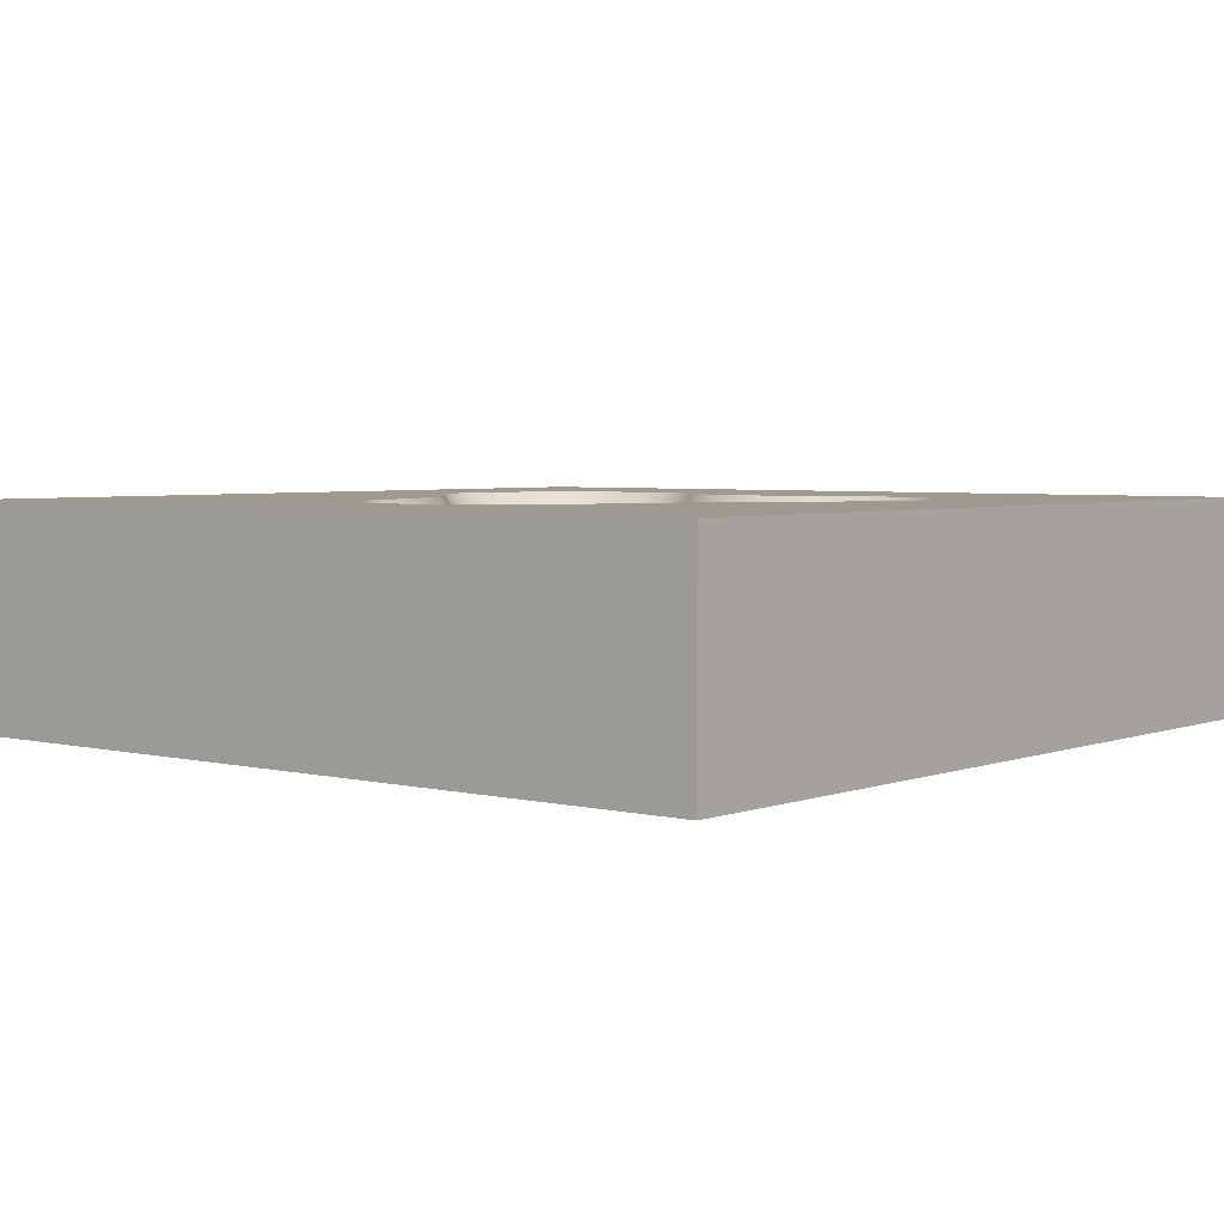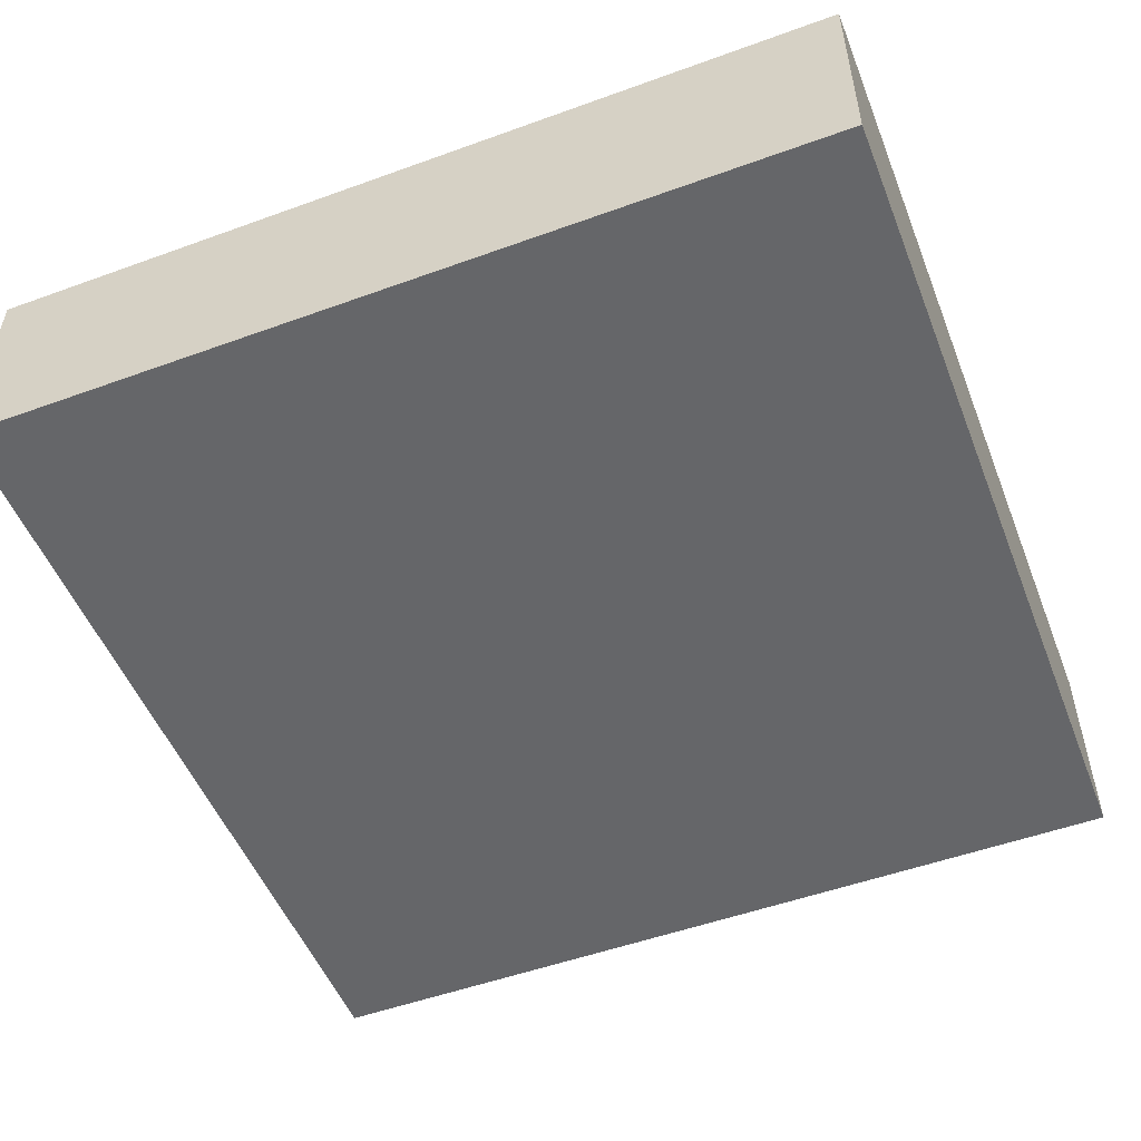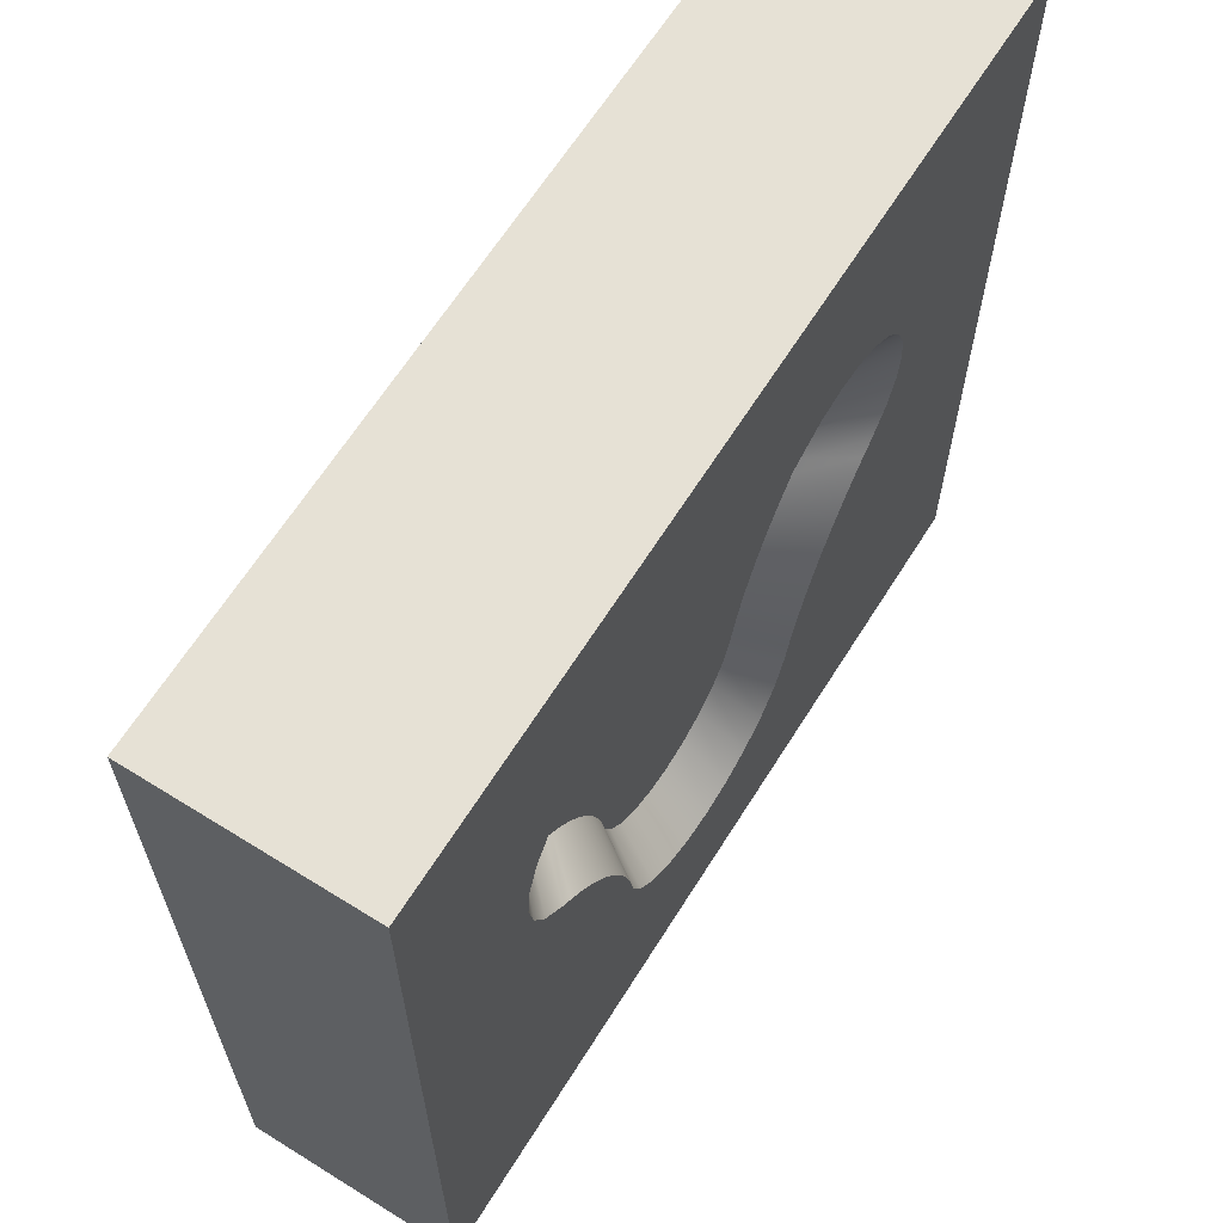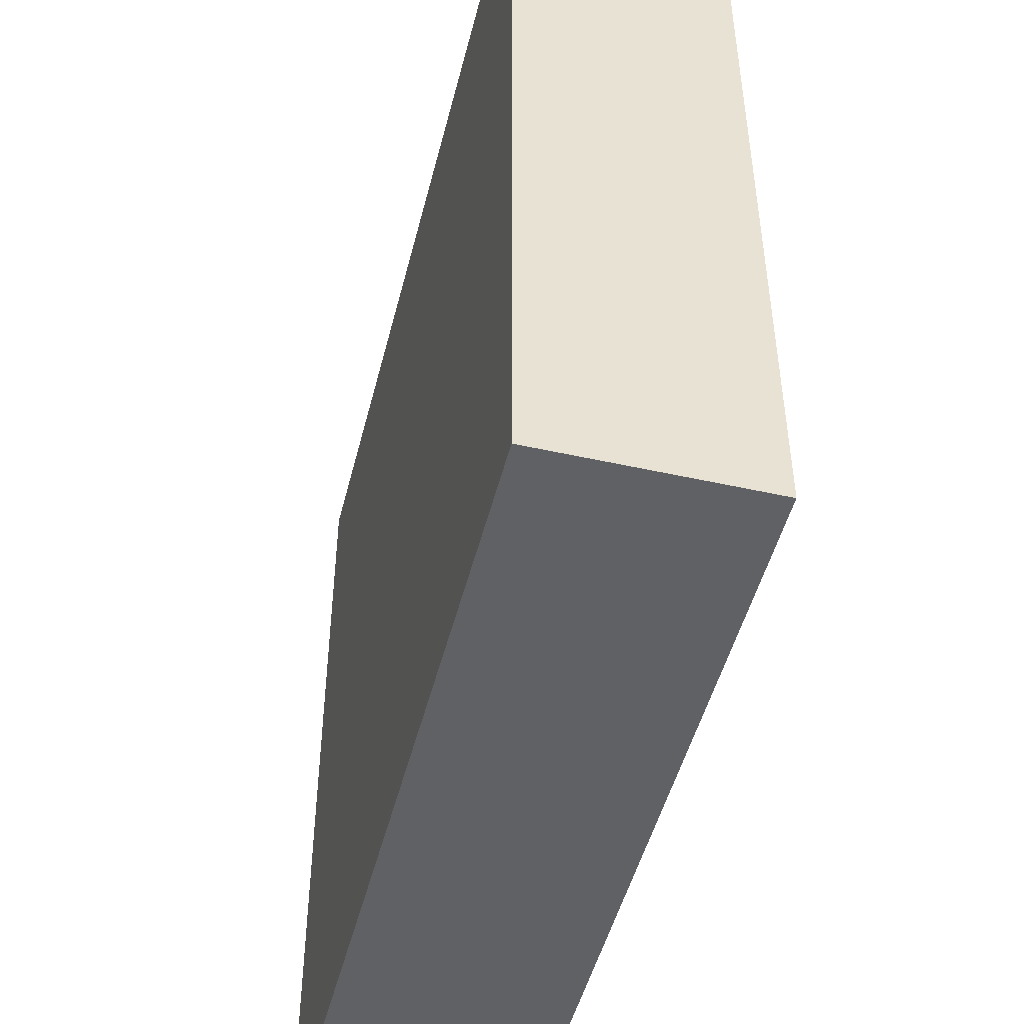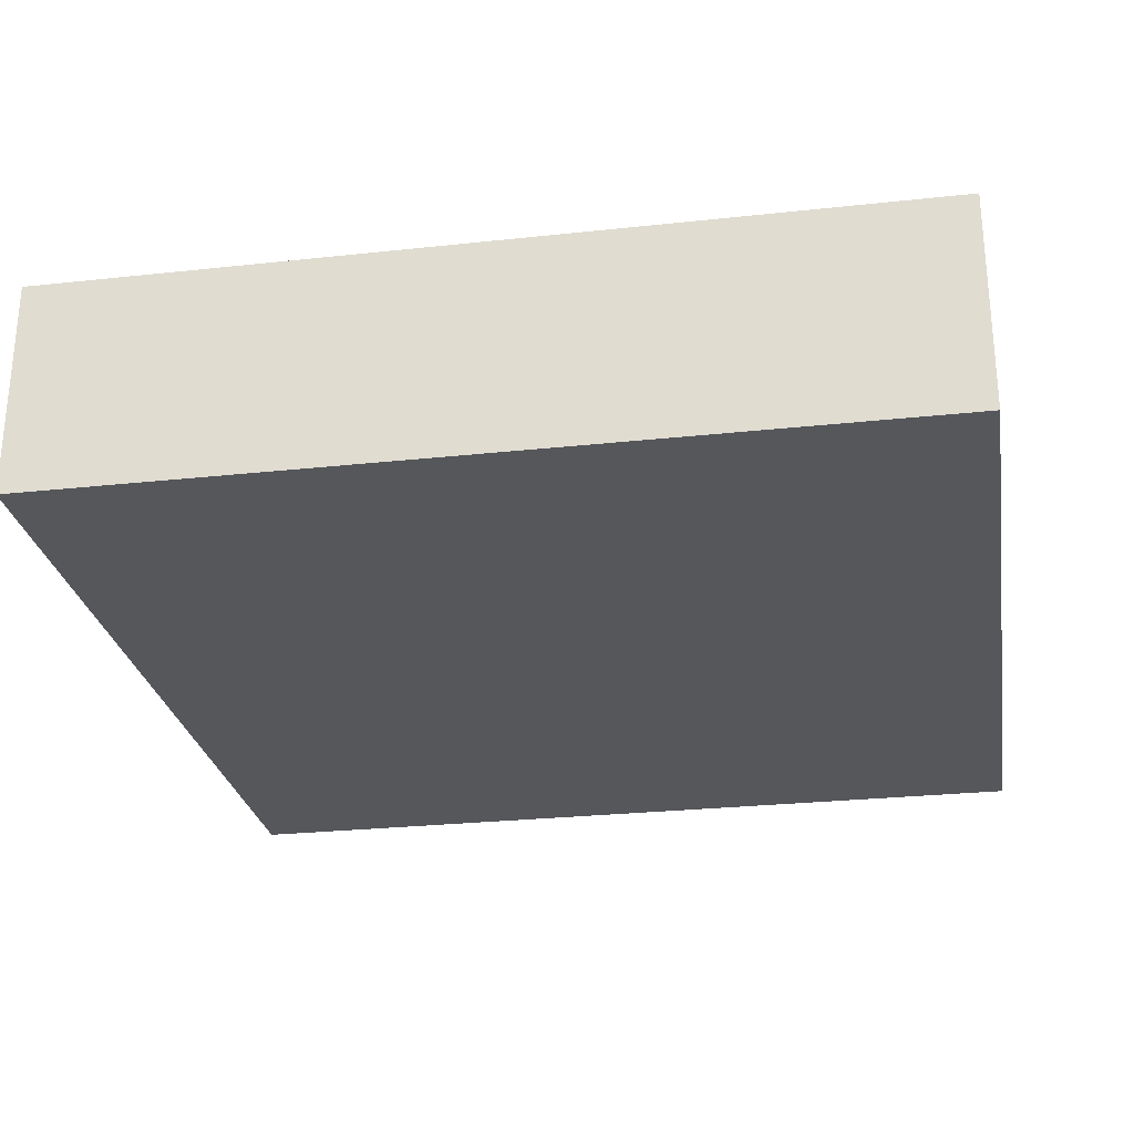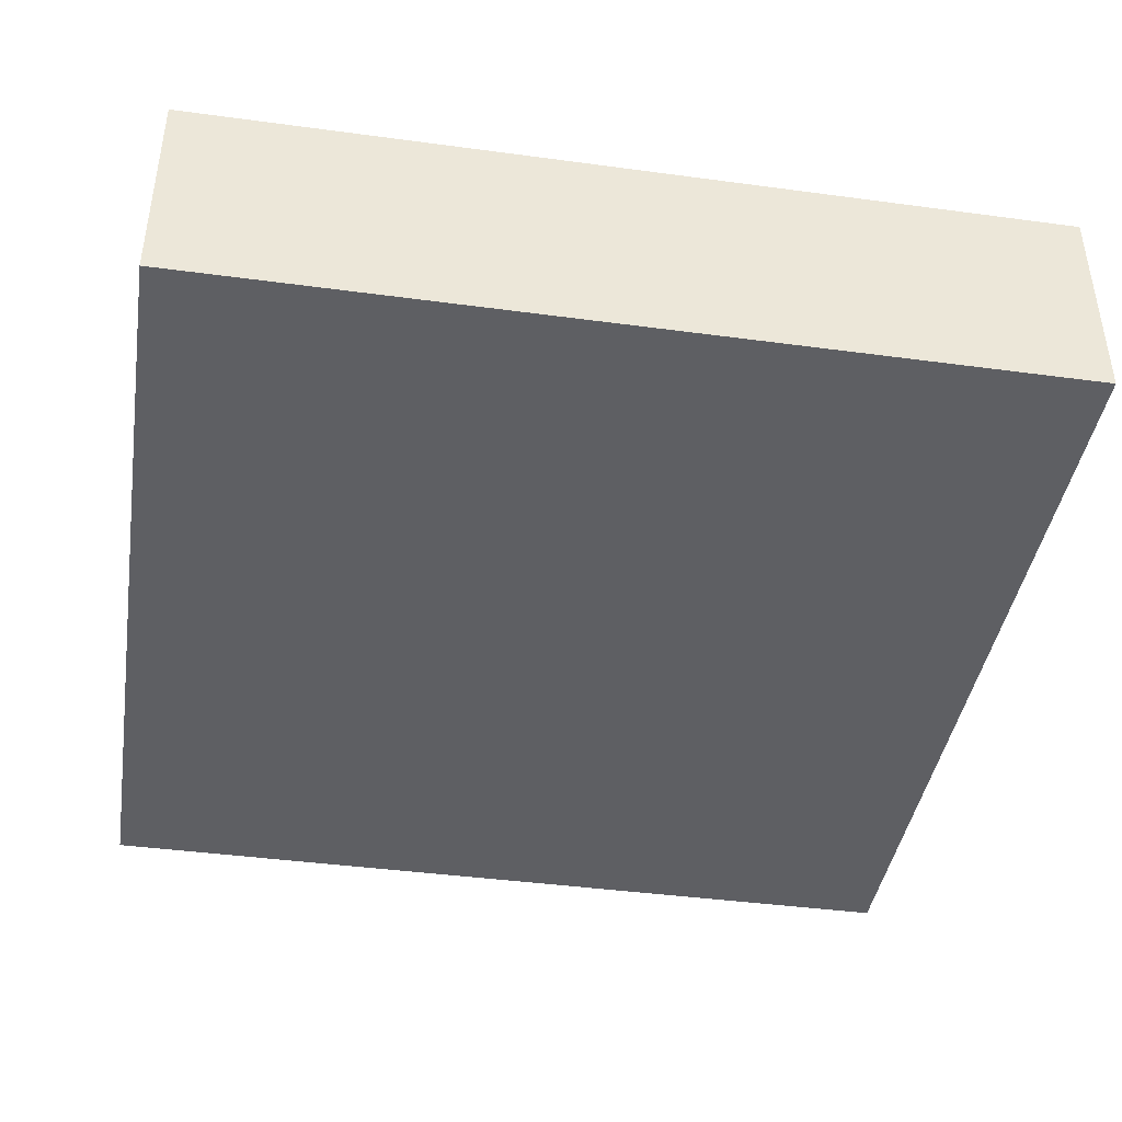
<metadata>
{"format":"obj","ext":"obj","renderer":"f3d","projection":"perspective","resolution":1024,"background":"white","views":[{"elev":3.9,"azim":-140.7,"up":"+Y"},{"elev":-51.9,"azim":111.4,"up":"+Y"},{"elev":64.5,"azim":122.1,"up":"+Z"},{"elev":-48.7,"azim":76.0,"up":"+Z"},{"elev":-26.8,"azim":-170.4,"up":"+Y"},{"elev":-41.9,"azim":-99.2,"up":"+Y"}]}
</metadata>
<code>
o ground_dirtRiverTile
v 10 -0 -1e-06
v -1e-06 2.5 -10
v 10 2.5 -10
v -1e-06 -1e-06 -10
v 10 -1e-06 -10
v 0 0 0
v 1.289 2.5 -3.054
v 1.289 2.5 -4.089
v 1.488 2.5 -2.572
v 1.806 2.5 -2.158
v 2.305 2.5 -2.656
v 3.22 2.5 -1.572
v 4.22 2.5 -1.84
v 4.023 2.5 -2.526
v 4.183 2.5 -2.592
v 4.319 2.5 -1.891
v 4.422 2.5 -1.934
v 4.516 2.5 -2.681
v 4.748 2.5 -2.006
v 4.971 2.5 -2.006
v 5.081 2.5 -1.991
v 5.19 2.5 -1.967
v 5.296 2.5 -1.934
v 5.371 2.5 -2.644
v 5.399 2.5 -1.891
v 5.498 2.5 -1.84
v 5.816 2.5 -1.618
v 5.861 2.5 -2.439
v 6.14 2.5 -2.245
v 7.28 2.5 -2.147
v 7.494 2.5 -1.475
v 8.155 2.5 -2.884
v 8.453 2.5 -2.089
v 8.287 2.5 -3.251
v 8.321 2.5 -3.64
v 8.252 2.5 -4.024
v 8.171 2.5 -5.332
v 8.04 2.5 -5.475
v 7.805 2.5 -5.783
v 7.702 2.5 -5.947
v 7.609 2.5 -6.117
v 7.526 2.5 -6.292
v 7.454 2.5 -6.472
v 7.342 2.5 -6.843
v 7.276 2.5 -7.225
v 7.056 2.5 -7.756
v 6.986 2.5 -5.799
v 6.885 2.5 -6.012
v 6.797 2.5 -6.231
v 6.706 2.5 -8.211
v 6.251 2.5 -8.561
v 4.764 2.5 -8.099
v 4.404 2.5 -7.95
v 4.051 2.5 -8.561
v 3.595 2.5 -8.211
v 3.501 2.5 -6.362
v 3.192 2.5 -5.683
v 2.975 2.5 -7.016
v 2.915 2.5 -6.809
v 2.845 2.5 -6.605
v 2.765 2.5 -6.405
v 2.636 2.5 -4.859
v 2.578 2.5 -6.018
v 2.354 2.5 -5.65
v 2.338 2.5 -4.53
v 1.955 2.5 -5.142
v 8.976 2.5 -3.1
v 9.025 2.5 -3.672
v 3.793 2 -6.137
v 3.582 2.5 -6.597
v 3.438 2 -5.404
v 2.933 2.5 -5.258
v 3.083 2 -4.905
v 2.789 2.5 -5.055
v 3.209 2 -5.066
v 1.926 2.5 -3.572
v 2.538 2 -3.575
v 3.409 2.5 -6.131
v 2.099 2.5 -4.219
v 2.538 2 -4.124
v 1.97 2.5 -3.907
v 2.644 2 -4.38
v 2.95 2 -4.751
v 2.473 2.5 -4.671
v 2.099 2.5 -2.924
v 1.97 2.5 -3.237
v 3.717 2 -5.948
v 3.306 2.5 -5.904
v 3.54 2 -5.581
v 3.068 2.5 -5.467
v 4.687 2.5 -2.703
v 4.765 2 -3.137
v 4.859 2.5 -2.711
v 3.288 2 -2.824
v 4.14 2 -2.949
v 3.838 2 -2.824
v 3.925 2.5 -2.474
v 4.221 2 -2.992
v 5.032 2.5 -2.703
v 5.188 2 -3.119
v 3.556 2.5 -2.321
v 3.22 2.5 -2.277
v 2.573 2.5 -2.451
v 2.812 2 -3.099
v 3.032 2 -2.93
v 4.487 2 -3.088
v 4.347 2.5 -2.644
v 4.625 2 -3.119
v 5.203 2.5 -2.681
v 2.885 2.5 -2.321
v 7.182 2 -2.817
v 7.798 2.5 -4.719
v 7.317 2 -4.79
v 7.67 2.5 -4.844
v 6.743 2 -5.506
v 5.327 2 -3.088
v 5.536 2.5 -2.592
v 5.592 2 -2.992
v 5.461 2 -3.046
v 5.695 2.5 -2.526
v 6.507 2.5 -2.112
v 6.258 2 -2.652
v 6.896 2.5 -2.079
v 6.892 2 -2.681
v 7.633 2.5 -2.313
v 7.932 2.5 -2.564
v 7.609 2 -3.286
v 7.426 2 -3.023
v 7.081 2 -5.035
v 7.51 2.5 -5.018
v 6.65 2 -5.676
v 8.086 2.5 -4.377
v 7.689 2 -4.22
v 7.553 2 -4.51
v 7.362 2.5 -5.201
v 6.846 2 -5.343
v 6.959 2 -5.186
v 7.225 2.5 -5.393
v 6.496 2 -6.03
v 6.722 2.5 -6.455
v 6.435 2 -6.213
v 6.661 2.5 -6.682
v 5.957 2 -2.761
v 6.384 2 -6.4
v 6.614 2.5 -6.913
v 7.099 2.5 -5.592
v 7.745 2 -3.906
v 7.718 2 -3.587
v 6.208 2.5 -7.713
v 4.085 2 -6.991
v 6.346 2 -6.59
v 3.95 2 -6.667
v 3.652 2.5 -6.836
v 3.693 2.5 -7.008
v 6.596 2.5 -7.039
v 6.207 2 -6.991
v 6.331 2 -6.692
v 6.445 2.5 -7.403
v 3.857 2.5 -7.403
v 5.538 2.5 -8.099
v 5.151 2.5 -8.15
v 5.898 2.5 -7.95
v 5.759 2 -7.44
v 4.279 2 -7.245
v 4.094 2.5 -7.713
v 4.533 2 -7.44
v 4.829 2 -7.562
v -0 2.5 -1e-06
v 2.22 2.5 -1.84
v 2.703 2.5 -1.64
v 10 2.5 -1e-06
v 1.22 2.5 -3.572
v 3.738 2.5 -1.64
v 4.529 2.5 -1.967
v 4.637 2.5 -1.991
v 4.859 2.5 -2.011
v 6.356 2.5 -1.423
v 6.928 2.5 -1.374
v 8.014 2.5 -1.719
v 8.781 2.5 -2.56
v 8.924 2.5 -4.238
v 8.681 2.5 -4.758
v 8.31 2.5 -5.197
v 7.918 2.5 -5.625
v 7.392 2.5 -6.656
v 7.303 2.5 -7.033
v 5.72 2.5 -8.781
v 5.151 2.5 -8.856
v 4.581 2.5 -8.781
v 3.246 2.5 -7.756
v 1.488 2.5 -4.572
v 1.806 2.5 -4.986
v 2.096 2.5 -5.305
v 2.229 2.5 -5.474
v 3.026 2.5 -7.225
v 2.47 2.5 -5.831
v 2.676 2.5 -6.209
v 2.501 2 -3.849
v 2.644 2 -3.319
v 2.84 2 -4.636
v 3.328 2 -5.232
v 3.563 2 -2.788
v 3.633 2 -5.762
v 3.859 2 -6.33
v 3.916 2 -6.526
v 4.352 2 -3.046
v 4.907 2 -3.144
v 5.146 2 -7.604
v 5.048 2 -3.137
v 5.463 2 -7.562
v 5.728 2 -2.921
v 6.012 2 -7.245
v 6.577 2 -2.625
v 6.568 2 -5.851
v 7.211 2 -4.893
f 171 6 1
f 6 171 168
f 2 5 4
f 5 2 3
f 2 6 168
f 6 2 4
f 5 6 4
f 6 5 1
f 5 171 1
f 171 5 3
f 7 8 172
f 8 7 9
f 8 9 191
f 191 9 10
f 191 10 192
f 192 10 76
f 76 10 86
f 86 10 169
f 86 169 85
f 85 169 11
f 11 169 170
f 11 170 103
f 103 170 110
f 110 170 12
f 110 12 102
f 102 12 101
f 101 12 173
f 101 173 97
f 97 173 13
f 97 13 14
f 14 13 15
f 15 13 107
f 107 13 16
f 107 16 17
f 107 17 18
f 18 17 174
f 18 174 91
f 91 174 175
f 91 175 19
f 91 19 93
f 93 19 176
f 93 176 20
f 93 20 99
f 99 20 21
f 99 21 109
f 109 21 22
f 109 22 23
f 109 23 24
f 24 23 25
f 24 25 117
f 117 25 26
f 117 26 27
f 117 27 120
f 120 27 28
f 28 27 177
f 28 177 29
f 29 177 121
f 121 177 178
f 121 178 123
f 123 178 30
f 30 178 31
f 30 31 125
f 125 31 179
f 125 179 126
f 126 179 32
f 32 179 33
f 32 33 34
f 34 33 35
f 182 35 33
f 183 35 182
f 183 36 35
f 37 36 183
f 37 132 36
f 38 132 37
f 184 132 38
f 39 132 184
f 39 112 132
f 40 112 39
f 40 114 112
f 41 114 40
f 42 114 41
f 42 130 114
f 43 130 42
f 185 130 43
f 185 135 130
f 44 135 185
f 186 135 44
f 45 135 186
f 45 138 135
f 45 146 138
f 46 146 45
f 46 47 146
f 46 48 47
f 46 49 48
f 46 140 49
f 50 140 46
f 50 142 140
f 50 145 142
f 50 155 145
f 50 158 155
f 51 158 50
f 51 149 158
f 51 162 149
f 187 162 51
f 187 160 162
f 188 160 187
f 188 161 160
f 188 52 161
f 189 52 188
f 189 53 52
f 189 165 53
f 54 165 189
f 54 159 165
f 54 154 159
f 54 153 154
f 55 153 54
f 55 70 153
f 55 56 70
f 55 78 56
f 55 88 78
f 190 88 55
f 190 57 88
f 190 90 57
f 195 90 190
f 58 90 195
f 58 72 90
f 59 72 58
f 60 72 59
f 60 74 72
f 61 74 60
f 197 74 61
f 197 62 74
f 63 62 197
f 63 84 62
f 196 84 63
f 64 84 196
f 64 65 84
f 194 65 64
f 194 79 65
f 193 79 194
f 193 81 79
f 66 81 193
f 66 76 81
f 76 66 192
f 182 33 180
f 182 180 181
f 181 180 67
f 181 67 68
f 204 56 69
f 56 204 70
f 203 57 89
f 57 203 88
f 71 72 201
f 72 71 90
f 73 74 62
f 74 73 75
f 200 84 65
f 84 200 83
f 198 81 76
f 81 198 80
f 86 198 76
f 198 86 77
f 69 78 87
f 78 69 56
f 82 65 79
f 65 82 200
f 80 79 81
f 79 80 82
f 83 62 84
f 62 83 73
f 85 77 86
f 77 85 199
f 87 88 203
f 88 87 78
f 75 72 74
f 72 75 201
f 11 199 85
f 199 11 104
f 89 90 71
f 90 89 57
f 91 207 92
f 207 91 93
f 110 105 103
f 105 110 94
f 101 95 96
f 95 101 97
f 97 98 95
f 98 97 14
f 14 206 98
f 206 14 15
f 18 92 108
f 92 18 91
f 93 209 207
f 209 93 99
f 99 100 209
f 100 99 109
f 202 101 96
f 101 202 102
f 103 104 11
f 104 103 105
f 15 106 206
f 106 15 107
f 107 108 106
f 108 107 18
f 100 24 116
f 24 100 109
f 102 94 110
f 94 102 202
f 30 111 124
f 111 30 125
f 147 36 133
f 36 147 35
f 112 215 113
f 215 112 114
f 138 115 136
f 115 138 146
f 24 119 116
f 119 24 117
f 117 118 119
f 118 117 120
f 121 213 122
f 213 121 123
f 123 124 213
f 124 123 30
f 125 128 111
f 128 125 126
f 120 211 118
f 211 120 28
f 126 127 128
f 127 126 32
f 112 134 132
f 134 112 113
f 130 215 114
f 215 130 129
f 135 129 130
f 129 135 137
f 47 214 131
f 214 47 48
f 132 133 36
f 133 132 134
f 135 136 137
f 136 135 138
f 48 139 214
f 139 48 49
f 49 141 139
f 141 49 140
f 140 144 141
f 144 140 142
f 29 122 143
f 122 29 121
f 142 151 144
f 151 142 145
f 146 131 115
f 131 146 47
f 28 143 211
f 143 28 29
f 32 148 127
f 148 32 34
f 34 147 148
f 147 34 35
f 156 149 212
f 149 156 158
f 150 154 152
f 154 150 159
f 145 157 151
f 157 145 155
f 167 161 52
f 161 167 208
f 152 153 205
f 153 152 154
f 155 156 157
f 156 155 158
f 150 165 159
f 165 150 164
f 205 70 204
f 70 205 153
f 163 160 210
f 160 163 162
f 210 161 208
f 161 210 160
f 212 162 163
f 162 212 149
f 164 53 165
f 53 164 166
f 166 52 53
f 52 166 167
f 168 7 2
f 7 168 9
f 9 168 10
f 10 168 169
f 169 168 170
f 170 168 171
f 2 7 172
f 170 171 12
f 12 171 173
f 173 171 13
f 13 171 16
f 16 171 17
f 17 171 174
f 174 171 175
f 175 171 19
f 19 171 27
f 19 27 176
f 176 27 20
f 20 27 21
f 21 27 22
f 22 27 23
f 23 27 25
f 25 27 26
f 27 171 177
f 177 171 178
f 178 171 31
f 31 171 179
f 179 171 33
f 33 171 180
f 180 171 67
f 67 171 68
f 3 68 171
f 3 181 68
f 3 182 181
f 3 183 182
f 3 37 183
f 3 38 37
f 3 184 38
f 3 39 184
f 3 40 39
f 3 41 40
f 3 42 41
f 3 43 42
f 3 185 43
f 3 44 185
f 3 186 44
f 3 45 186
f 3 46 45
f 3 50 46
f 3 51 50
f 3 187 51
f 3 188 187
f 3 189 188
f 2 189 3
f 189 2 54
f 54 2 55
f 55 2 190
f 190 2 191
f 191 2 8
f 8 2 172
f 190 191 192
f 190 192 66
f 190 66 193
f 190 193 194
f 190 194 64
f 190 64 195
f 195 64 196
f 195 196 63
f 195 63 197
f 195 197 61
f 195 61 60
f 195 60 59
f 195 59 58
f 77 80 198
f 80 77 199
f 80 199 82
f 82 199 104
f 82 104 200
f 200 104 105
f 200 105 83
f 83 105 73
f 73 105 94
f 73 94 75
f 75 94 201
f 201 94 202
f 201 202 71
f 71 202 89
f 89 202 203
f 203 202 96
f 203 96 87
f 87 96 69
f 69 96 204
f 204 96 95
f 204 95 205
f 205 95 152
f 152 95 150
f 150 95 164
f 164 95 98
f 164 98 206
f 164 206 166
f 166 206 106
f 166 106 108
f 166 108 167
f 167 108 92
f 167 92 207
f 167 207 208
f 208 207 209
f 208 209 100
f 208 100 210
f 210 100 116
f 210 116 119
f 210 119 118
f 210 118 163
f 163 118 211
f 163 211 143
f 163 143 212
f 212 143 122
f 212 122 156
f 156 122 157
f 157 122 213
f 157 213 151
f 151 213 144
f 144 213 141
f 141 213 139
f 139 213 214
f 214 213 131
f 131 213 124
f 131 124 115
f 115 124 136
f 136 124 137
f 137 124 111
f 137 111 129
f 129 111 215
f 215 111 128
f 215 128 113
f 113 128 134
f 134 128 127
f 134 127 133
f 133 127 148
f 133 148 147

</code>
